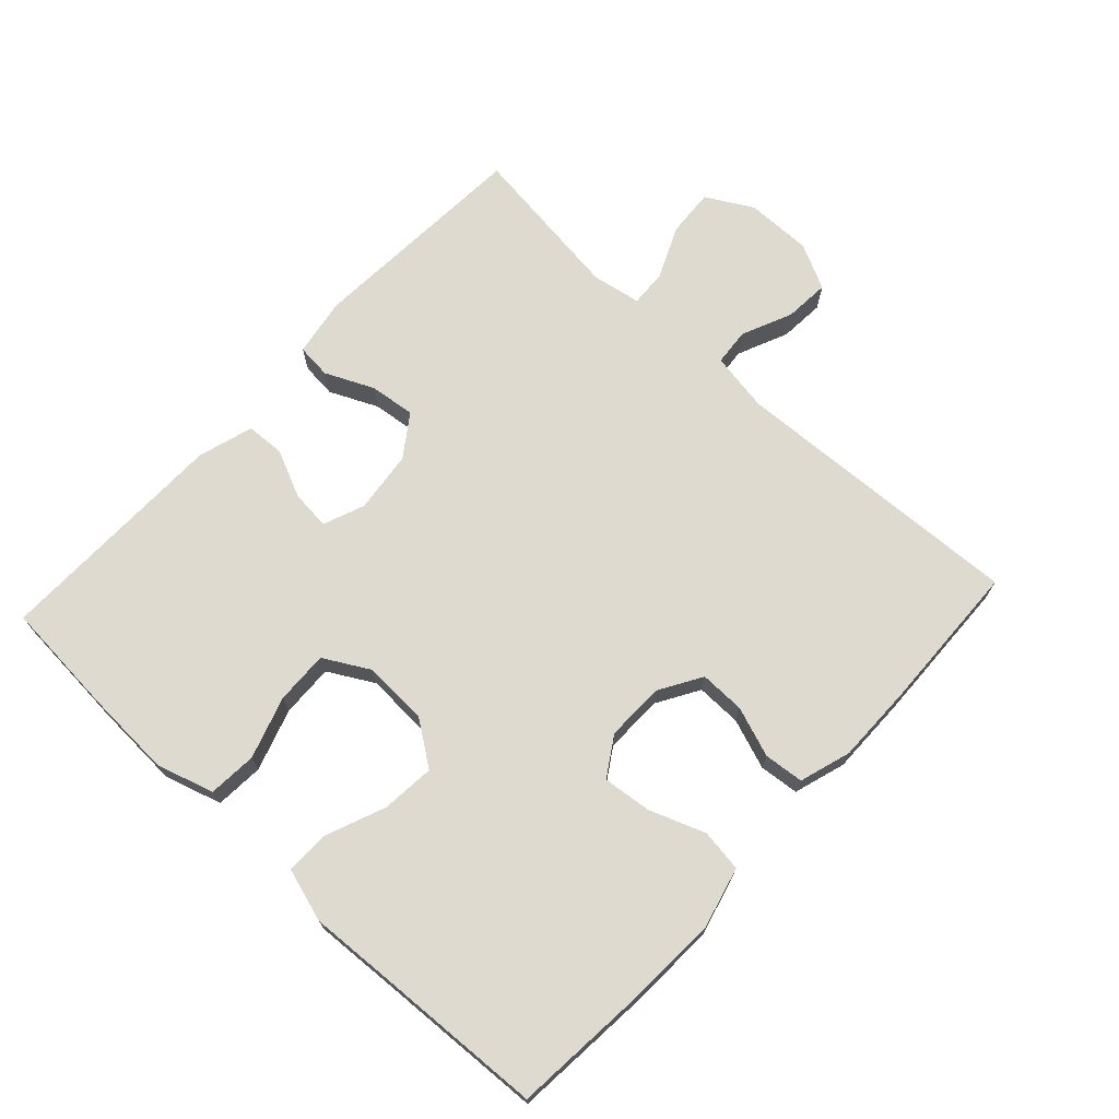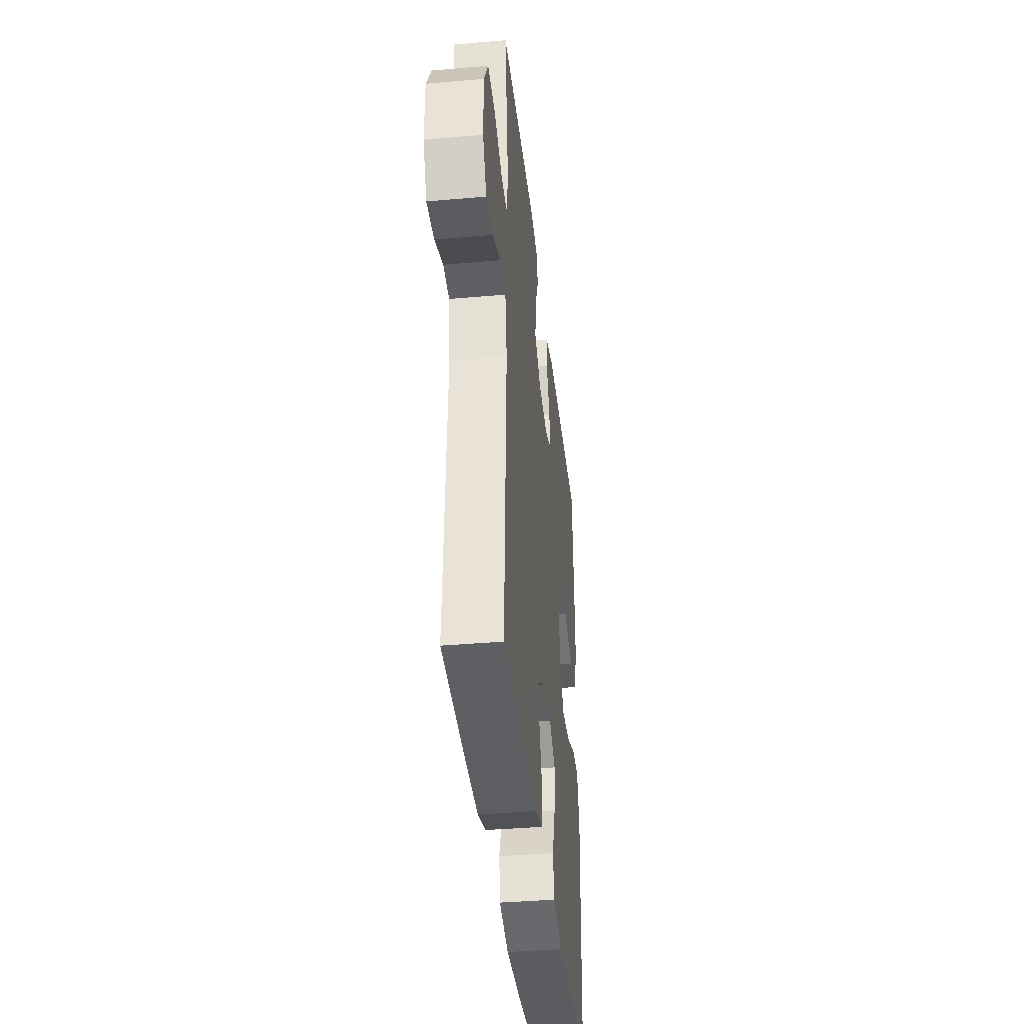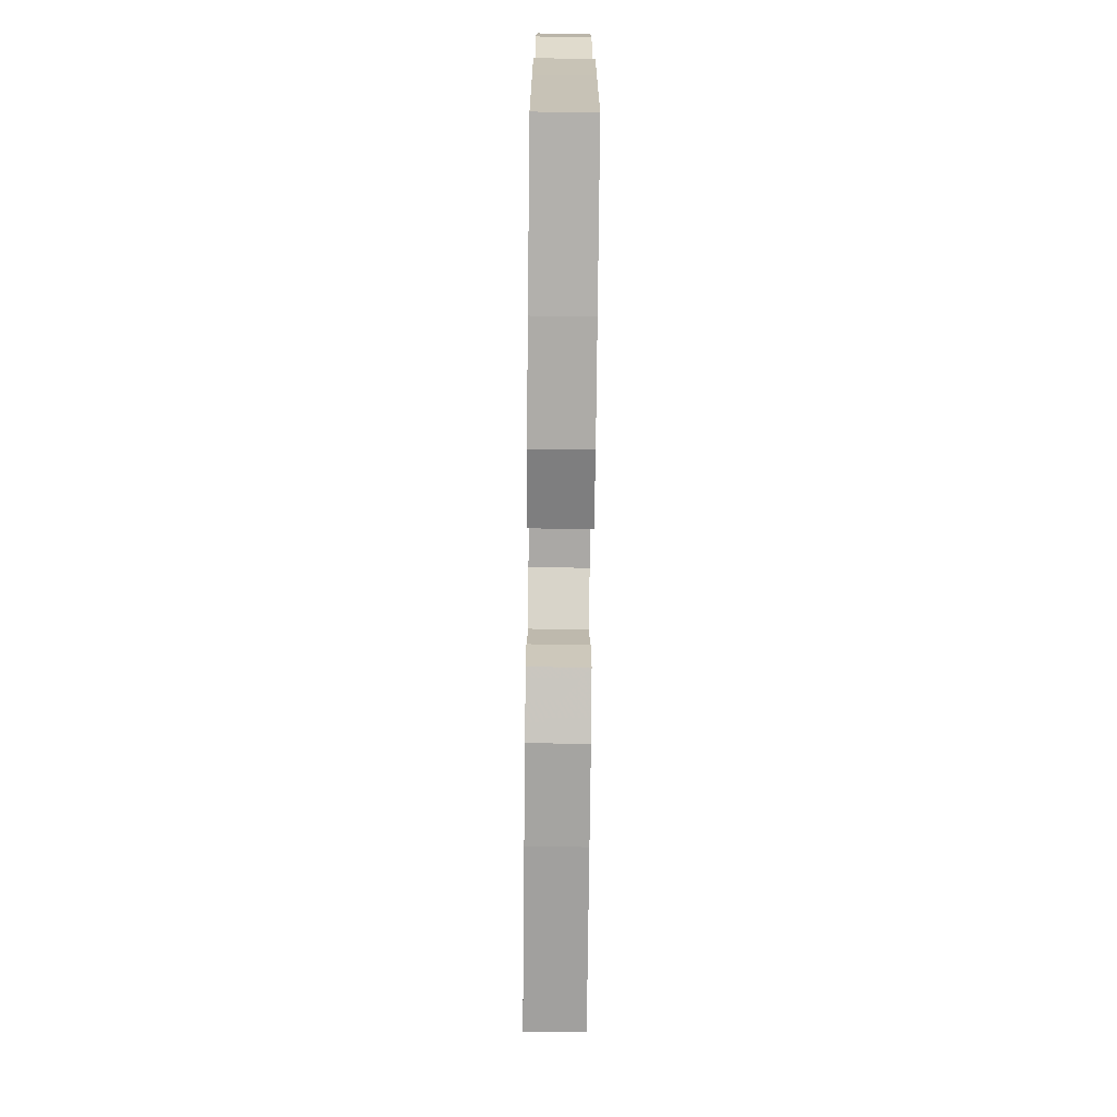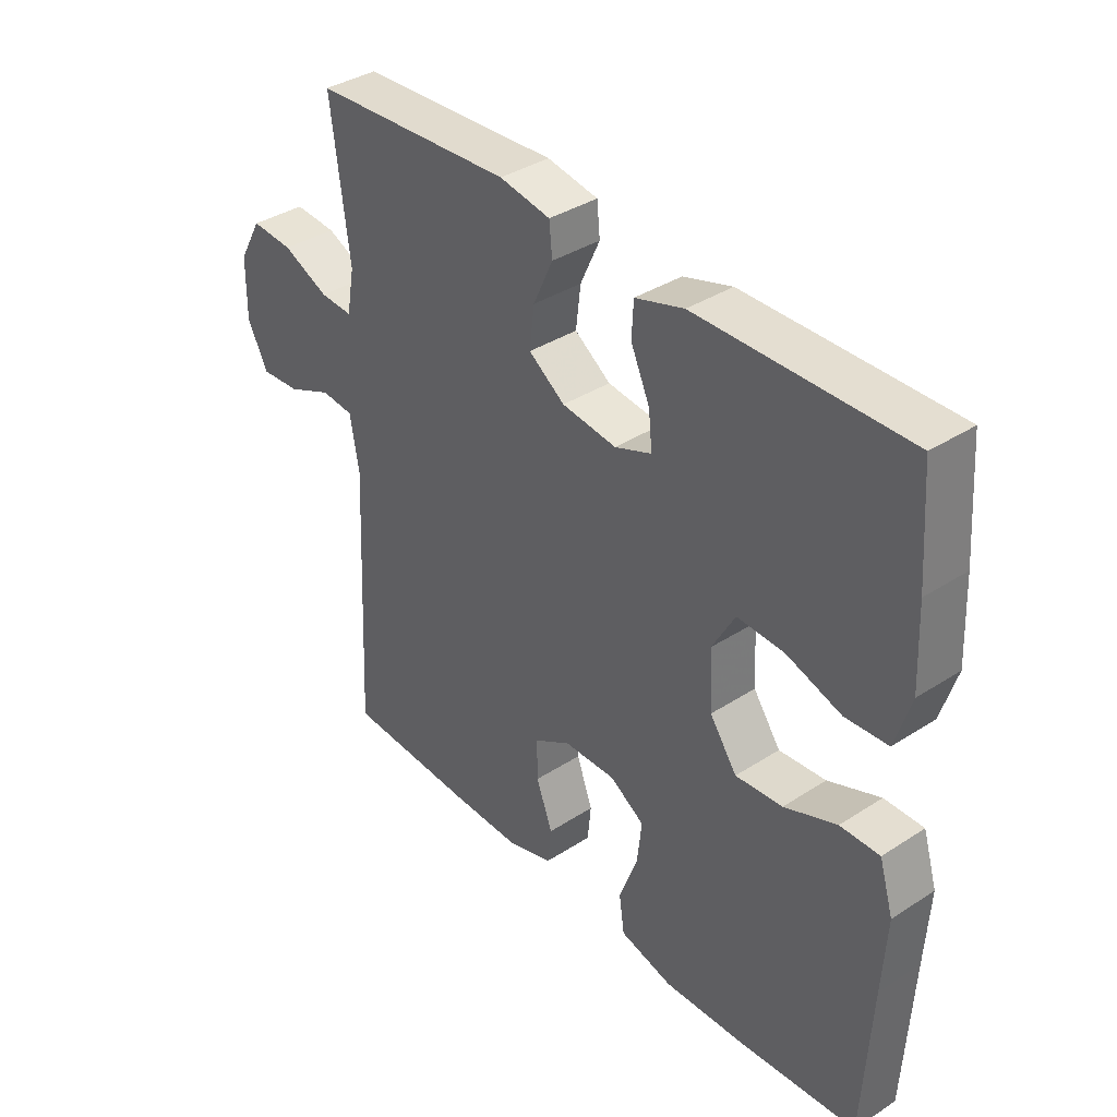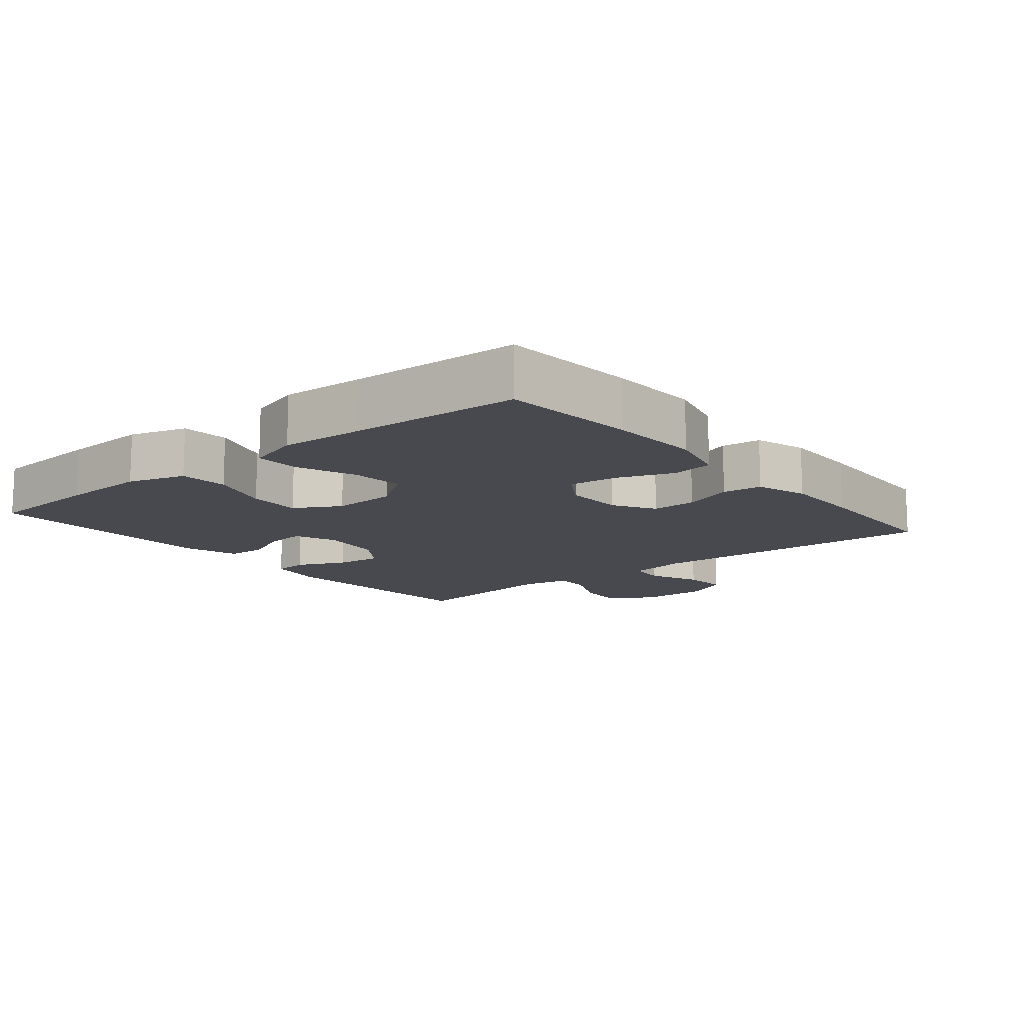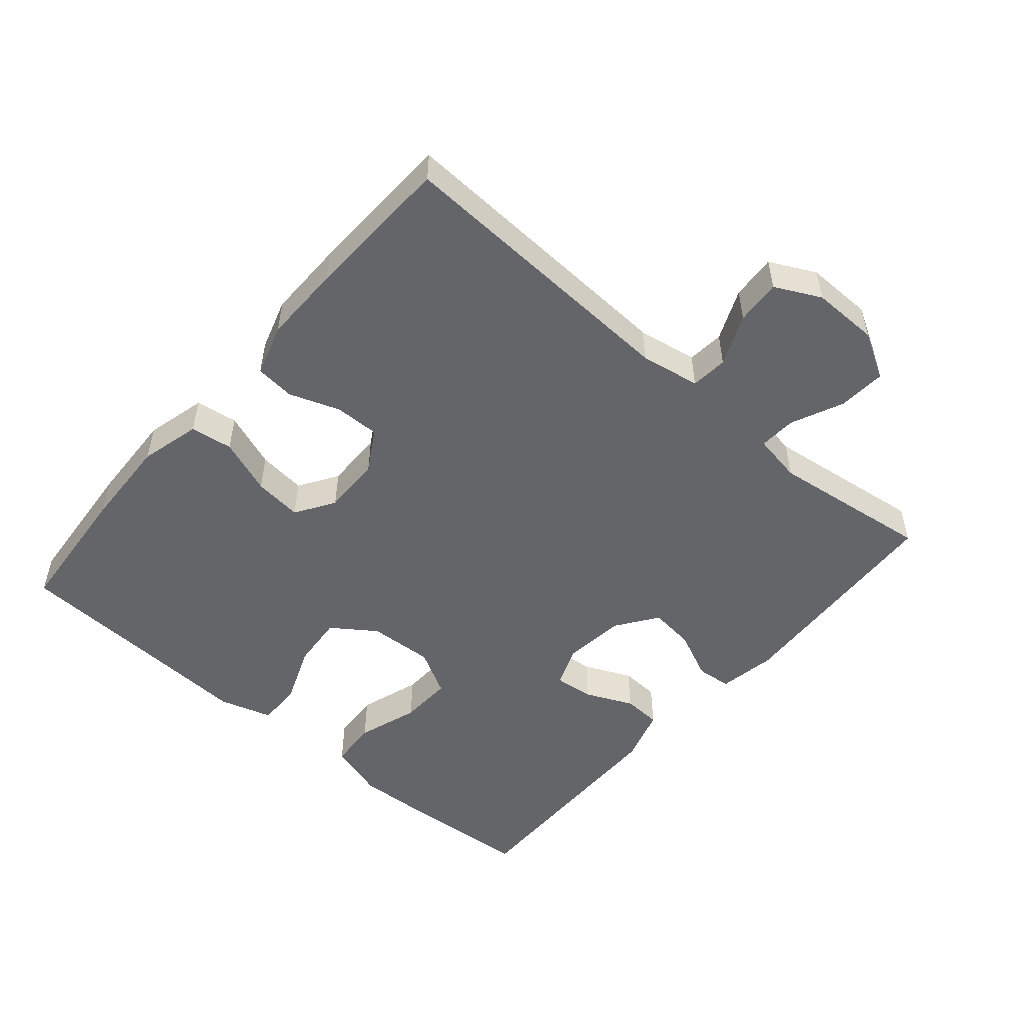
<metadata>
{"format":"obj","ext":"obj","renderer":"f3d","projection":"perspective","resolution":1024,"background":"white","views":[{"elev":70.7,"azim":132.8,"up":"+Y"},{"elev":-38.6,"azim":-83.7,"up":"+Z"},{"elev":-73.9,"azim":89.4,"up":"+Z"},{"elev":37.3,"azim":50.3,"up":"+Z"},{"elev":-12.7,"azim":129.4,"up":"+Y"},{"elev":-51.4,"azim":-130.7,"up":"+Y"}]}
</metadata>
<code>
v 0.5 0.07 -0.5
v 0.299 0.07 -0.517
v 0.163 0.07 -0.523
v 0.073 0.07 -0.5
v 0.064 0.07 -0.437
v 0.095 0.07 -0.354
v 0.103 0.07 -0.282
v 0.045 0.07 -0.245
v -0.043 0.07 -0.247
v -0.105 0.07 -0.284
v -0.104 0.07 -0.351
v -0.077 0.07 -0.426
v -0.083 0.07 -0.485
v -0.16 0.07 -0.509
v -0.278 0.07 -0.508
v -0.5 0.07 -0.5
v -0.479 0.07 -0.061
v -0.494 0.07 0.028
v -0.549 0.07 0.033
v -0.625 0.07 0
v -0.692 0.07 -0.005
v -0.726 0.07 0.063
v -0.725 0.07 0.162
v -0.686 0.07 0.231
v -0.615 0.07 0.226
v -0.537 0.07 0.191
v -0.482 0.07 0.188
v -0.469 0.07 0.261
v -0.5 0.07 0.5
v -0.163 0.07 0.52
v -0.077 0.07 0.505
v -0.072 0.07 0.453
v -0.105 0.07 0.381
v -0.113 0.07 0.313
v -0.052 0.07 0.27
v 0.04 0.07 0.259
v 0.102 0.07 0.283
v 0.096 0.07 0.342
v 0.064 0.07 0.413
v 0.067 0.07 0.47
v 0.149 0.07 0.495
v 0.5 0.07 0.5
v 0.513 0.07 0.327
v 0.519 0.07 0.198
v 0.493 0.07 0.113
v 0.421 0.07 0.108
v 0.329 0.07 0.138
v 0.25 0.07 0.141
v 0.212 0.07 0.073
v 0.217 0.07 -0.024
v 0.263 0.07 -0.089
v 0.342 0.07 -0.082
v 0.43 0.07 -0.047
v 0.496 0.07 -0.046
v 0.52 0.07 -0.125
v 0.513 0.07 -0.249
v 0.5 0 -0.5
v 0.299 0 -0.517
v 0.163 0 -0.523
v 0.073 0 -0.5
v 0.064 0 -0.437
v 0.095 0 -0.354
v 0.103 0 -0.282
v 0.045 0 -0.245
v -0.043 0 -0.247
v -0.105 0 -0.284
v -0.104 0 -0.351
v -0.077 0 -0.426
v -0.083 0 -0.485
v -0.16 0 -0.509
v -0.278 0 -0.508
v -0.5 0 -0.5
v -0.479 0 -0.061
v -0.494 0 0.028
v -0.549 0 0.033
v -0.625 0 0
v -0.692 0 -0.005
v -0.726 0 0.063
v -0.725 0 0.162
v -0.686 0 0.231
v -0.615 0 0.226
v -0.537 0 0.191
v -0.482 0 0.188
v -0.469 0 0.261
v -0.5 0 0.5
v -0.163 0 0.52
v -0.077 0 0.505
v -0.072 0 0.453
v -0.105 0 0.381
v -0.113 0 0.313
v -0.052 0 0.27
v 0.04 0 0.259
v 0.102 0 0.283
v 0.096 0 0.342
v 0.064 0 0.413
v 0.067 0 0.47
v 0.149 0 0.495
v 0.5 0 0.5
v 0.513 0 0.327
v 0.519 0 0.198
v 0.493 0 0.113
v 0.421 0 0.108
v 0.329 0 0.138
v 0.25 0 0.141
v 0.212 0 0.073
v 0.217 0 -0.024
v 0.263 0 -0.089
v 0.342 0 -0.082
v 0.43 0 -0.047
v 0.496 0 -0.046
v 0.52 0 -0.125
v 0.513 0 -0.249
f 53 54 55 56
f 52 53 56 1
f 51 52 1 2
f 50 51 2 3
f 49 50 3 4
f 44 45 46 47
f 44 47 48
f 43 44 48
f 42 43 48
f 41 42 48
f 38 39 40 41
f 37 38 41 48
f 36 37 48 49
f 30 31 32 33
f 28 29 30 33
f 27 28 33 34
f 23 24 25 26
f 23 26 27
f 22 23 27
f 19 20 21 22
f 18 19 22 27
f 17 18 27 34
f 11 12 13 14
f 10 11 14 15
f 4 5 6
f 49 4 6
f 49 6 7
f 35 36 49 7
f 34 35 7 8
f 17 34 8 9
f 10 15 16 17
f 9 10 17
f 112 111 110 109
f 57 112 109 108
f 58 57 108 107
f 59 58 107 106
f 60 59 106 105
f 103 102 101 100
f 104 103 100
f 104 100 99
f 104 99 98
f 104 98 97
f 97 96 95 94
f 104 97 94 93
f 105 104 93 92
f 89 88 87 86
f 89 86 85 84
f 90 89 84 83
f 82 81 80 79
f 83 82 79
f 83 79 78
f 78 77 76 75
f 83 78 75 74
f 90 83 74 73
f 70 69 68 67
f 71 70 67 66
f 62 61 60
f 62 60 105
f 63 62 105
f 63 105 92 91
f 64 63 91 90
f 65 64 90 73
f 73 72 71 66
f 73 66 65
f 1 57 58 2
f 2 58 59 3
f 3 59 60 4
f 4 60 61 5
f 5 61 62 6
f 6 62 63 7
f 7 63 64 8
f 8 64 65 9
f 9 65 66 10
f 10 66 67 11
f 11 67 68 12
f 12 68 69 13
f 13 69 70 14
f 14 70 71 15
f 15 71 72 16
f 16 72 73 17
f 17 73 74 18
f 18 74 75 19
f 19 75 76 20
f 20 76 77 21
f 21 77 78 22
f 22 78 79 23
f 23 79 80 24
f 24 80 81 25
f 25 81 82 26
f 26 82 83 27
f 27 83 84 28
f 28 84 85 29
f 29 85 86 30
f 30 86 87 31
f 31 87 88 32
f 32 88 89 33
f 33 89 90 34
f 34 90 91 35
f 35 91 92 36
f 36 92 93 37
f 37 93 94 38
f 38 94 95 39
f 39 95 96 40
f 40 96 97 41
f 41 97 98 42
f 42 98 99 43
f 43 99 100 44
f 44 100 101 45
f 45 101 102 46
f 46 102 103 47
f 47 103 104 48
f 48 104 105 49
f 49 105 106 50
f 50 106 107 51
f 51 107 108 52
f 52 108 109 53
f 53 109 110 54
f 54 110 111 55
f 55 111 112 56
f 56 112 57 1

</code>
